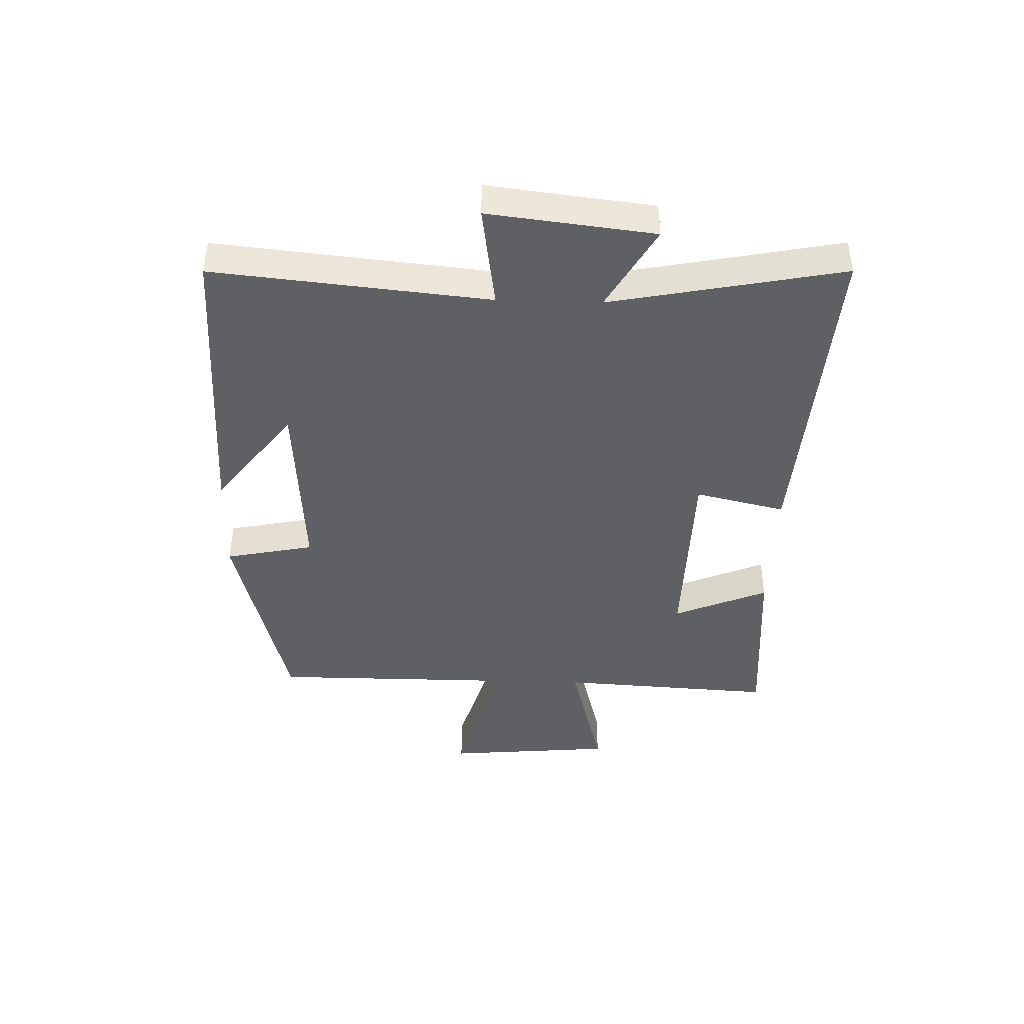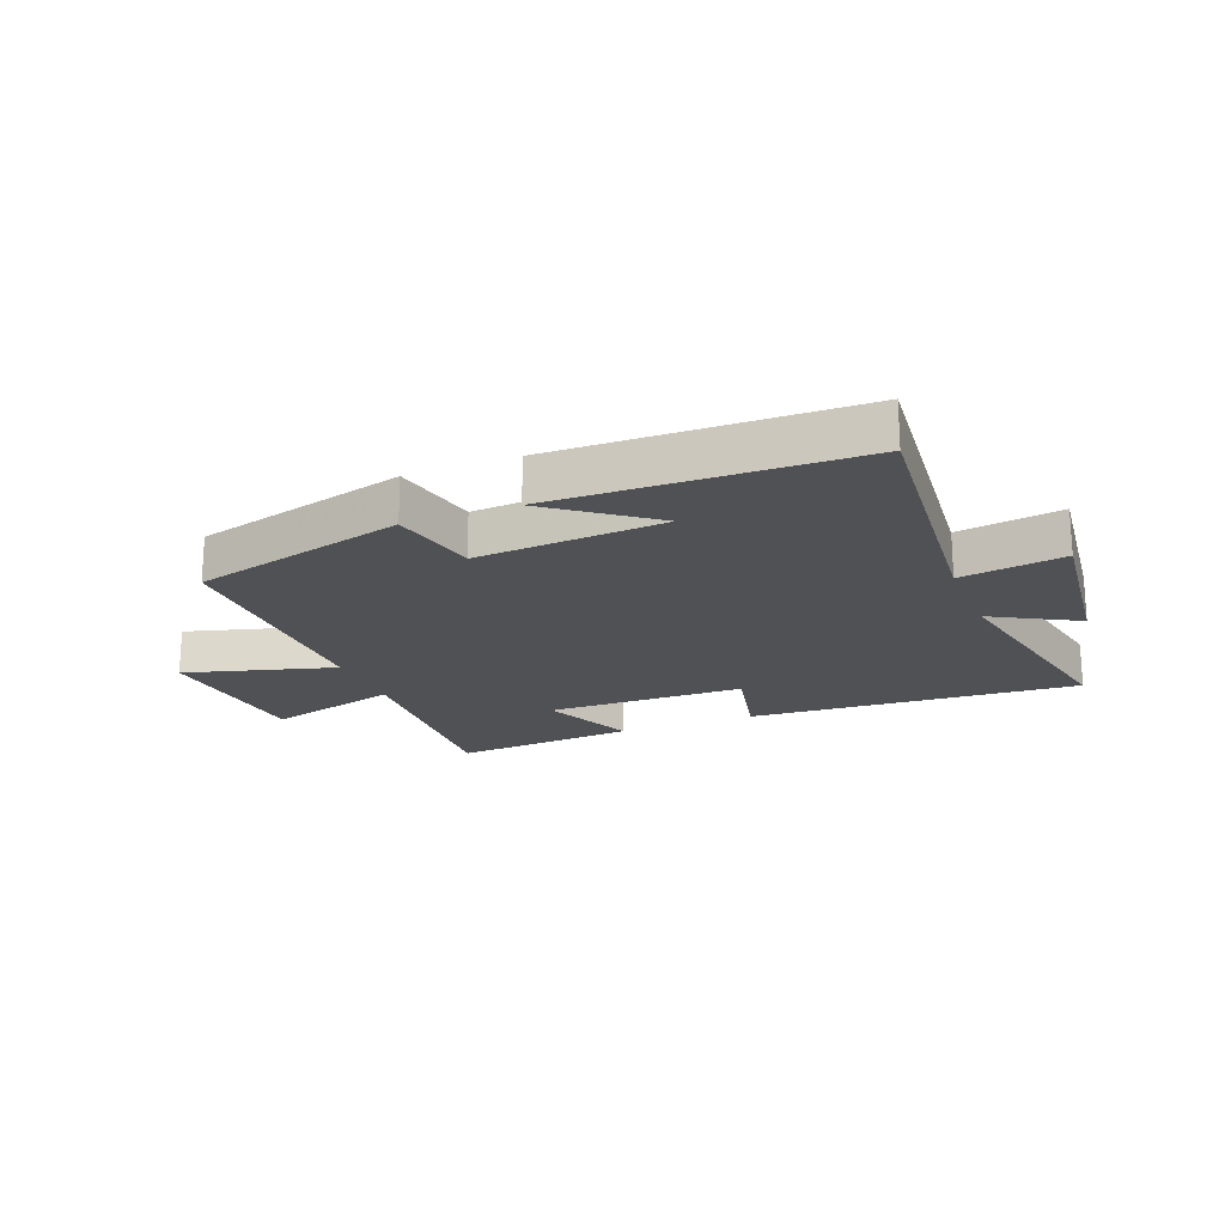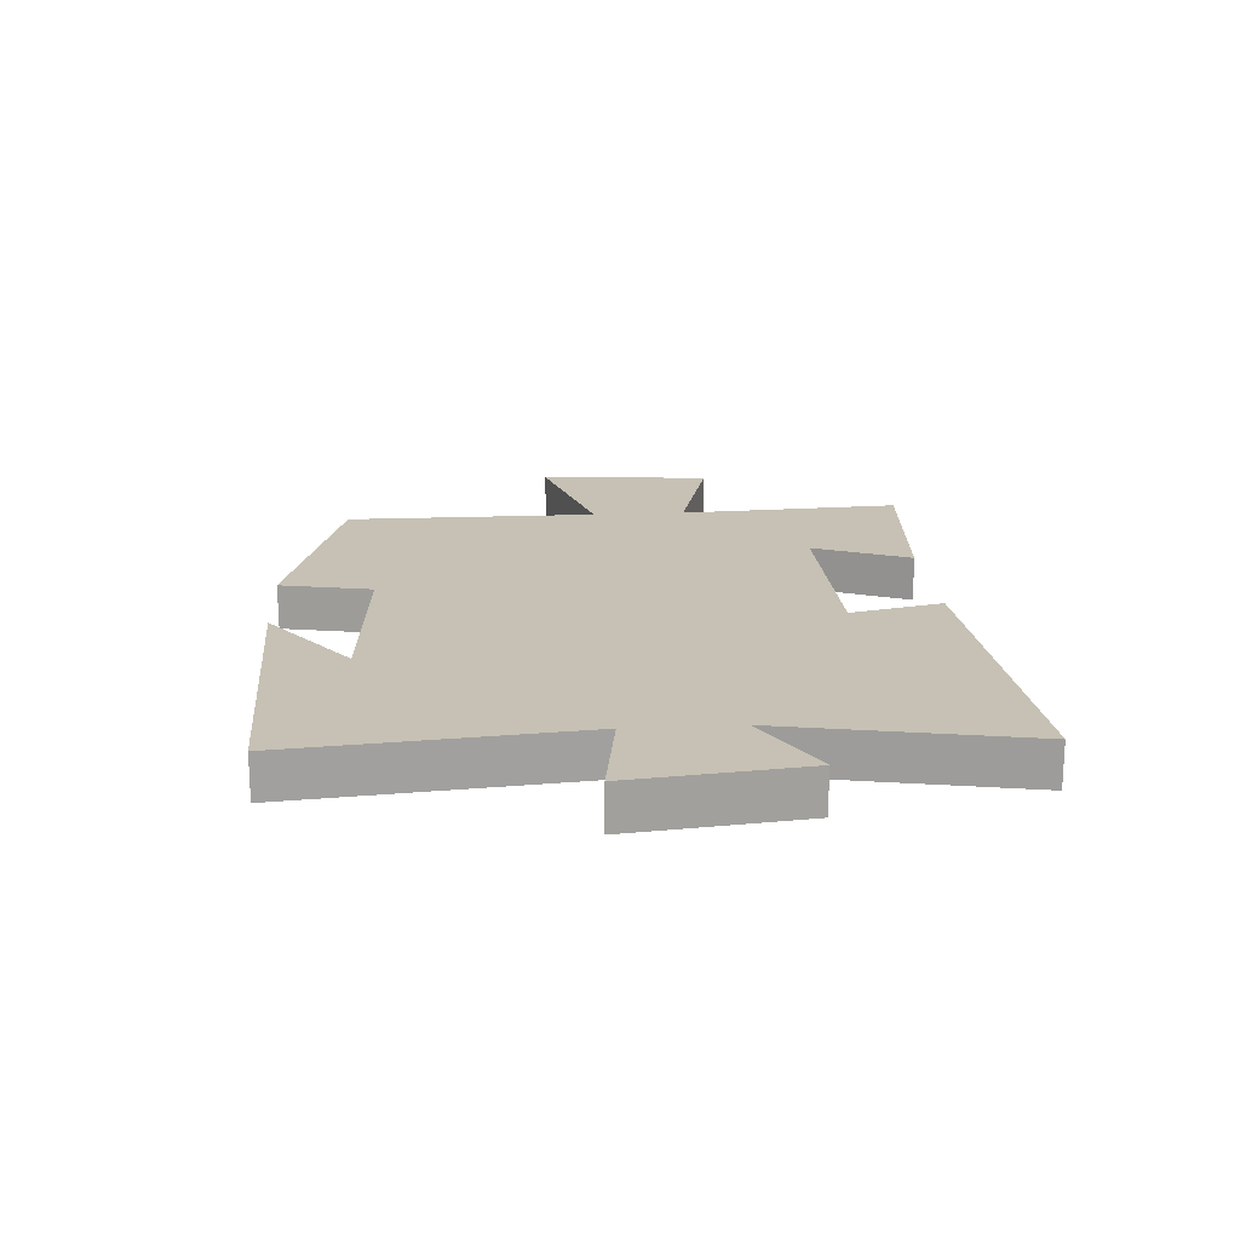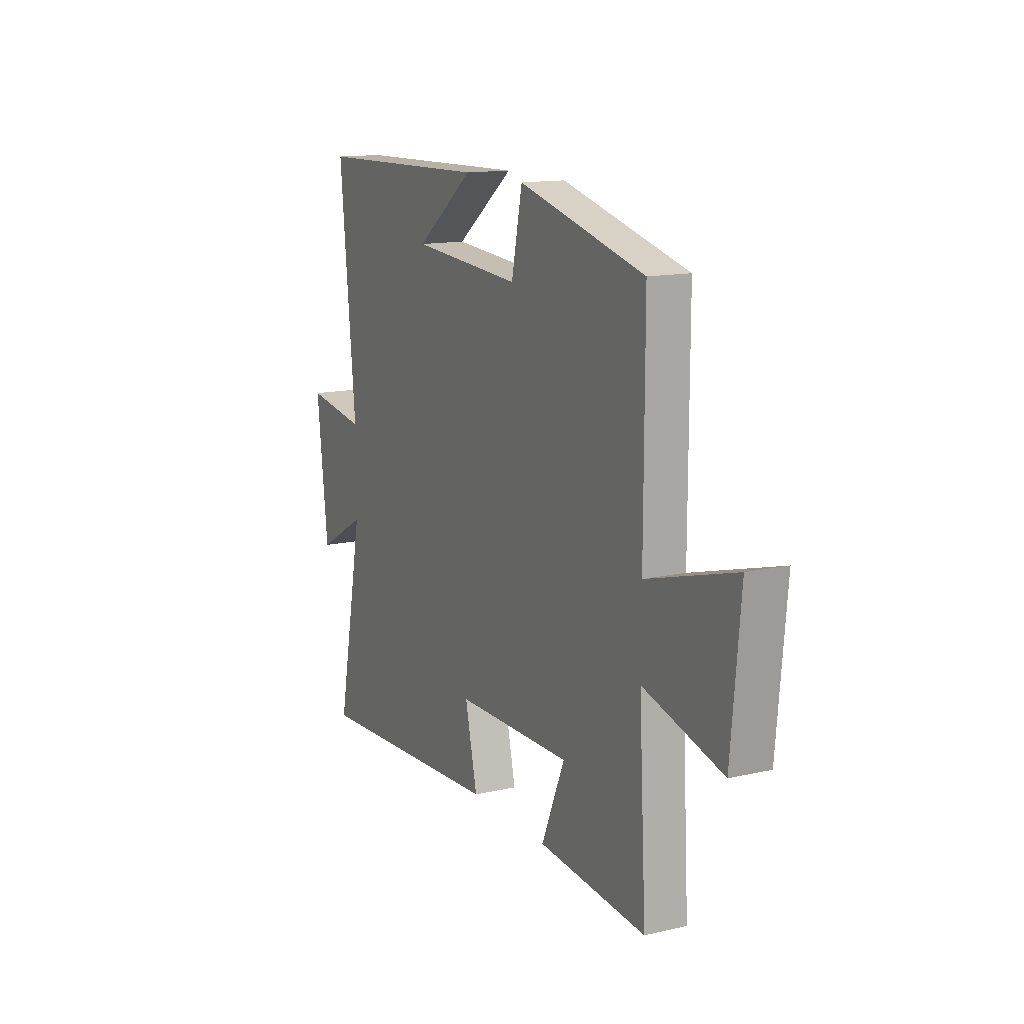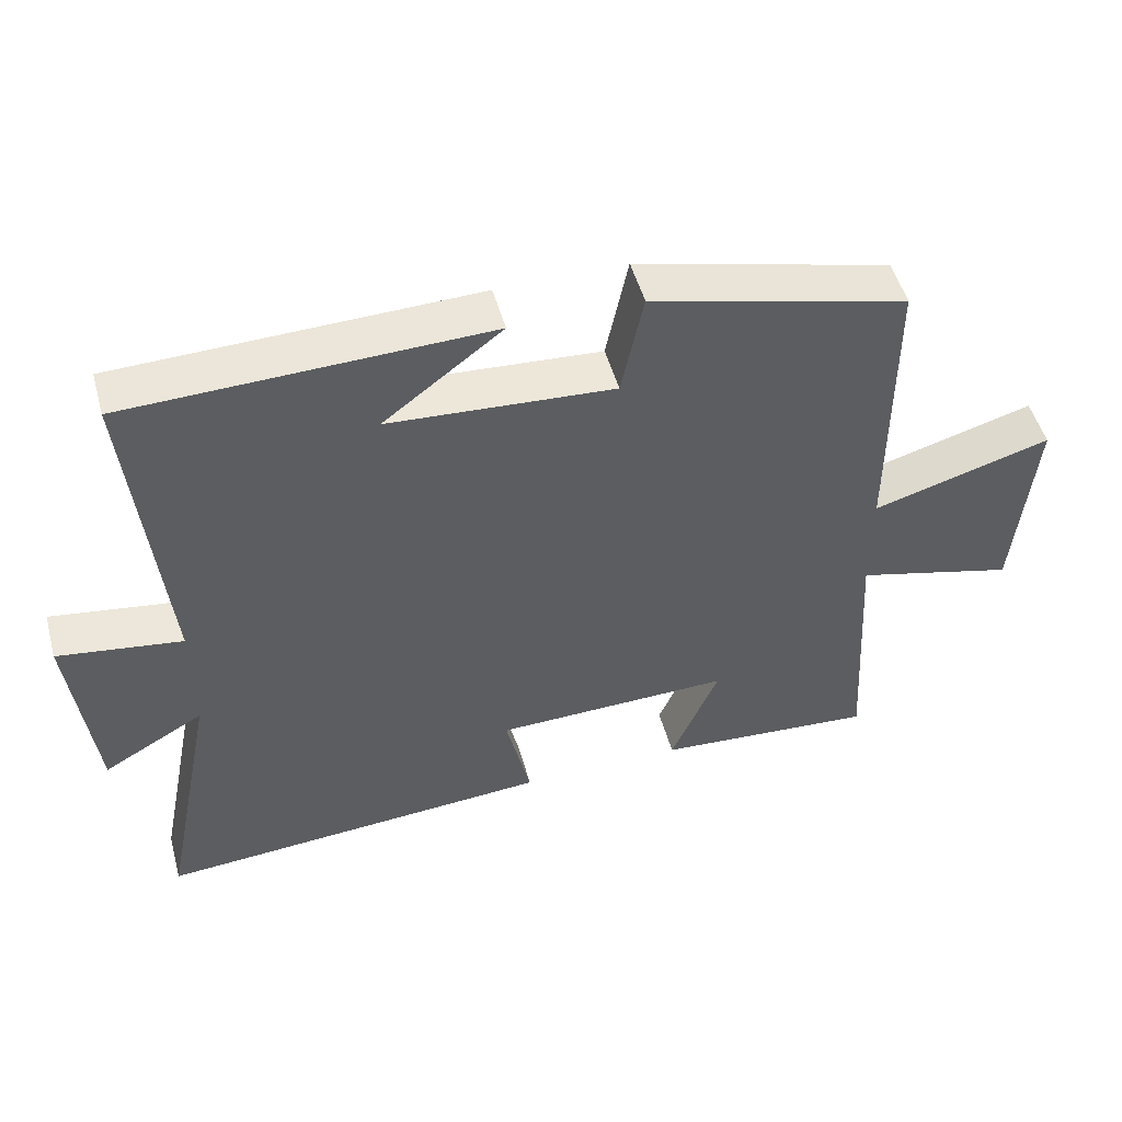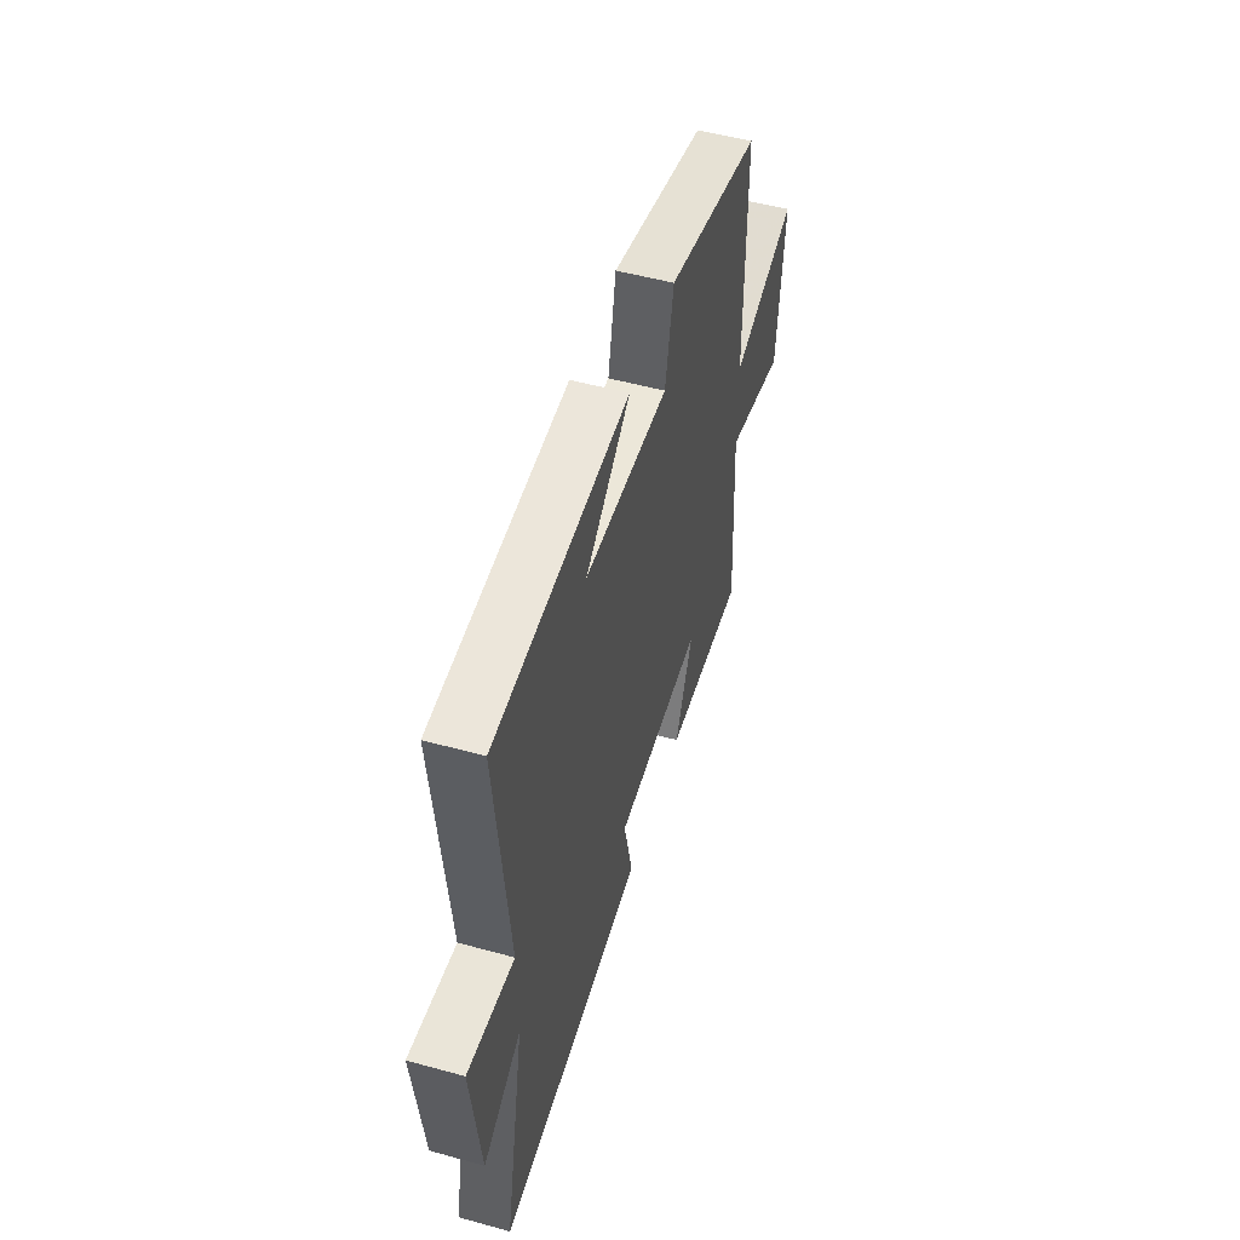
<metadata>
{"format":"obj","ext":"obj","renderer":"f3d","projection":"perspective","resolution":1024,"background":"white","views":[{"elev":-42.5,"azim":88.2,"up":"+Y"},{"elev":-19.8,"azim":21.8,"up":"+Y"},{"elev":18.5,"azim":85.9,"up":"+Y"},{"elev":13.9,"azim":-116.9,"up":"+Z"},{"elev":50.4,"azim":164.6,"up":"+Z"},{"elev":51.9,"azim":106.6,"up":"+Z"}]}
</metadata>
<code>
v 0.578 0.07 -0.537
v 0.021 0.07 -0.5
v 0.056 0.07 -0.348
v -0.278 0.07 -0.342
v -0.211 0.07 -0.5
v -0.521 0.07 -0.524
v -0.5 0.07 -0.159
v -0.726 0.07 -0.219
v -0.752 0.07 0.065
v -0.5 0.07 -0.007
v -0.5 0.07 0.407
v -0.139 0.07 0.5
v -0.108 0.07 0.351
v 0.208 0.07 0.373
v 0.041 0.07 0.5
v 0.545 0.07 0.487
v 0.5 0.07 0.025
v 0.674 0.07 0.051
v 0.642 0.07 -0.227
v 0.5 0.07 -0.147
v 0.578 0 -0.537
v 0.021 0 -0.5
v 0.056 0 -0.348
v -0.278 0 -0.342
v -0.211 0 -0.5
v -0.521 0 -0.524
v -0.5 0 -0.159
v -0.726 0 -0.219
v -0.752 0 0.065
v -0.5 0 -0.007
v -0.5 0 0.407
v -0.139 0 0.5
v -0.108 0 0.351
v 0.208 0 0.373
v 0.041 0 0.5
v 0.545 0 0.487
v 0.5 0 0.025
v 0.674 0 0.051
v 0.642 0 -0.227
v 0.5 0 -0.147
f 17 18 19 20
f 14 15 16
f 14 16 17
f 13 14 17 20
f 10 11 12 13
f 7 8 9 10
f 7 10 13 20
f 4 5 6 7
f 3 4 7 20
f 1 2 3 20
f 40 39 38 37
f 36 35 34
f 37 36 34
f 40 37 34 33
f 33 32 31 30
f 30 29 28 27
f 40 33 30 27
f 27 26 25 24
f 40 27 24 23
f 40 23 22 21
f 1 21 22 2
f 2 22 23 3
f 3 23 24 4
f 4 24 25 5
f 5 25 26 6
f 6 26 27 7
f 7 27 28 8
f 8 28 29 9
f 9 29 30 10
f 10 30 31 11
f 11 31 32 12
f 12 32 33 13
f 13 33 34 14
f 14 34 35 15
f 15 35 36 16
f 16 36 37 17
f 17 37 38 18
f 18 38 39 19
f 19 39 40 20
f 20 40 21 1

</code>
